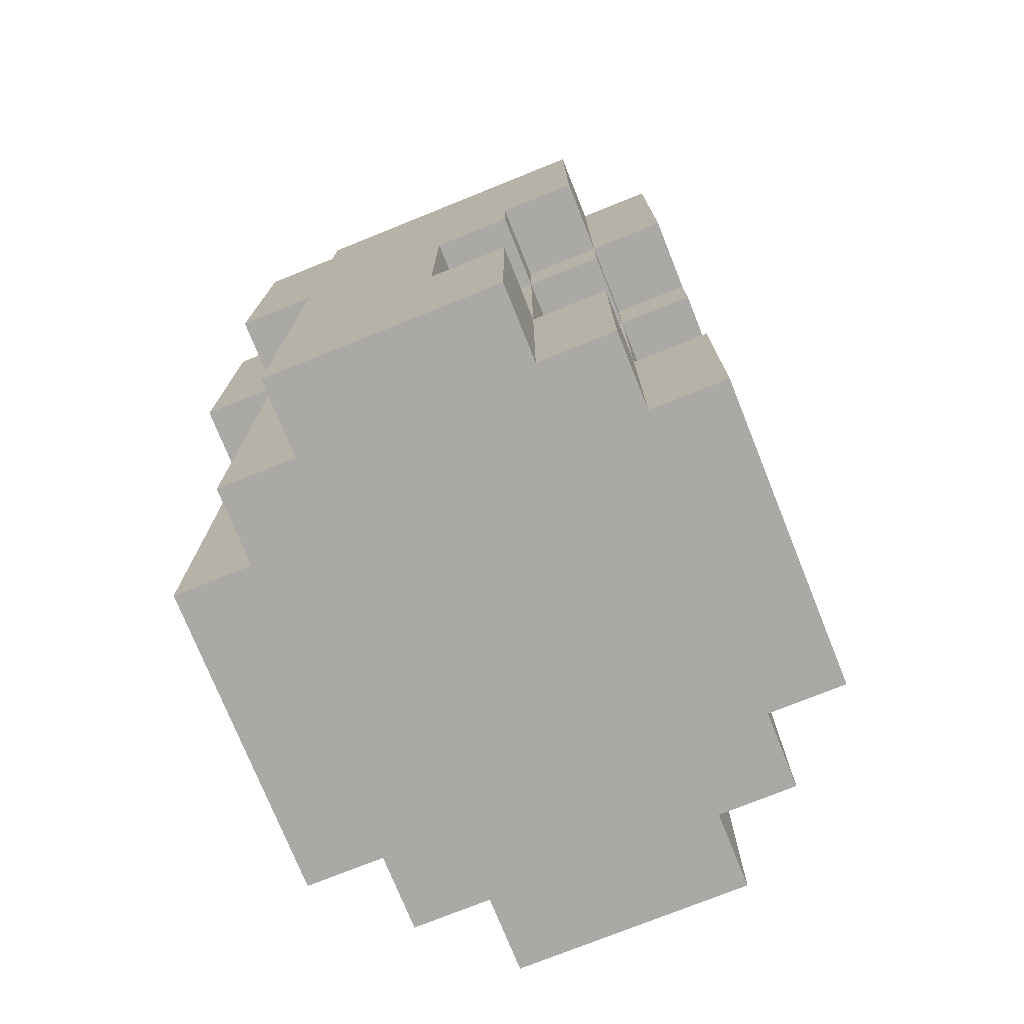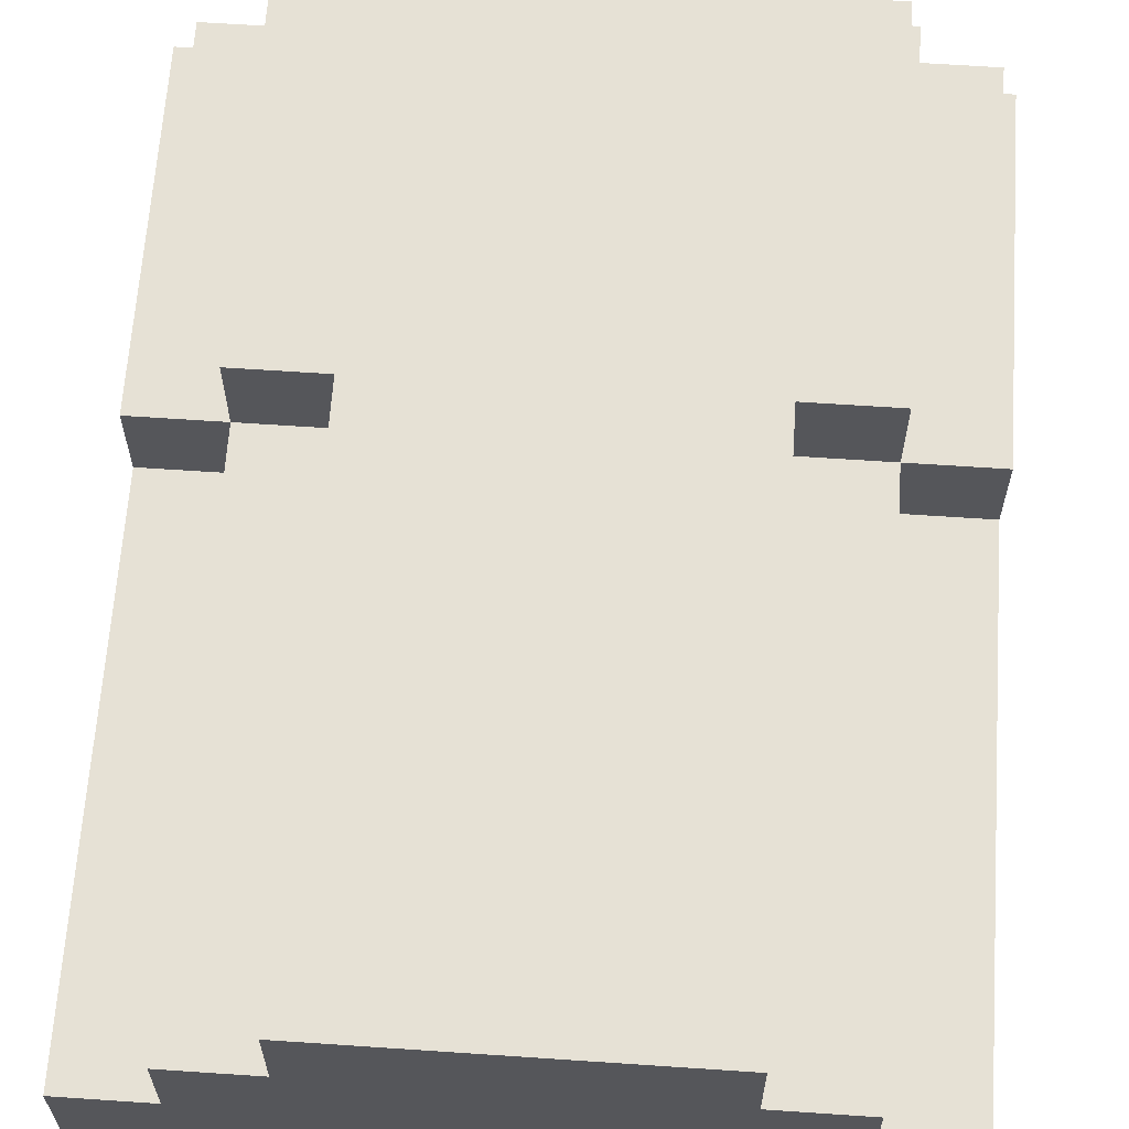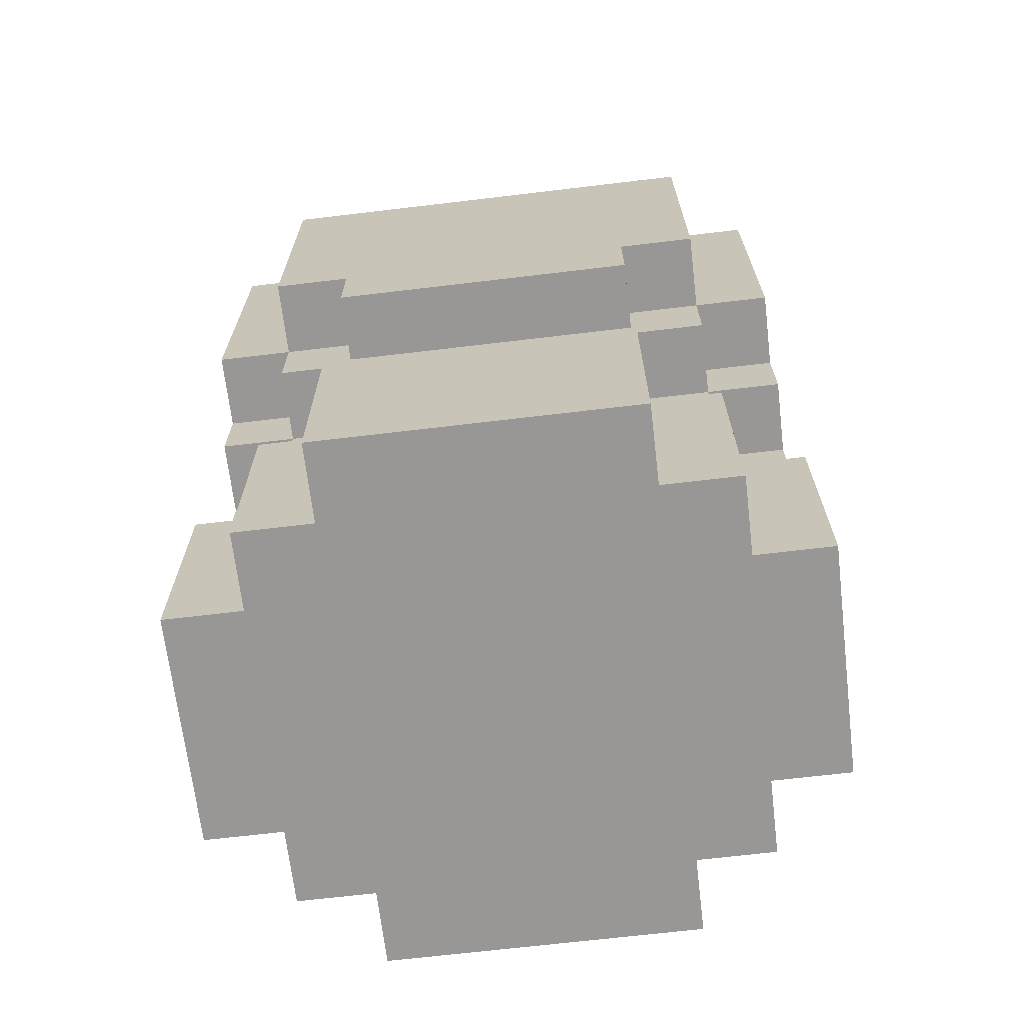
<metadata>
{"format":"obj","ext":"obj","renderer":"f3d","projection":"perspective","resolution":1024,"background":"white","views":[{"elev":-75.3,"azim":111.9,"up":"+Y"},{"elev":64.1,"azim":3.9,"up":"+Z"},{"elev":-68.3,"azim":-173.2,"up":"+Y"}]}
</metadata>
<code>
o chest_lgt_3a_sh_color
v -0.4 1.4 0.2
v -0.4 1.4 -0.1
v -0.4 1.6 0.2
v -0.4 1.6 -0.1
v -0.4 1.7 0.2
v -0.4 1.7 0
v -0.4 1.7 -0.1
v -0.4 2 0.3
v -0.4 2 0.2
v -0.4 2 0
v -0.4 2 -0.1
v -0.4 2.1 -0.1
v -0.4 2.1 -0.2
v -0.4 2.4 0.3
v -0.4 2.4 0.2
v -0.4 2.5 0.2
v -0.4 2.5 -0.2
v -0.3 1.4 0.3
v -0.3 1.4 0.2
v -0.3 1.4 -0.1
v -0.3 1.4 -0.2
v -0.3 1.6 0.3
v -0.3 1.6 0.2
v -0.3 1.6 -0.1
v -0.3 1.6 -0.2
v -0.3 1.7 0.3
v -0.3 1.7 0.2
v -0.3 1.7 0
v -0.3 1.7 -0.1
v -0.3 1.7 -0.2
v -0.3 2 0.4
v -0.3 2 0.3
v -0.3 2 0.2
v -0.3 2 0
v -0.3 2 -0.1
v -0.3 2 -0.2
v -0.3 2.1 -0.1
v -0.3 2.1 -0.2
v -0.3 2.1 -0.3
v -0.3 2.4 0.4
v -0.3 2.4 0.3
v -0.3 2.4 0.2
v -0.3 2.5 0.3
v -0.3 2.5 0.2
v -0.3 2.5 -0.2
v -0.3 2.5 -0.3
v -0.2 1.4 0.4
v -0.2 1.4 0.3
v -0.2 1.4 -0.2
v -0.2 1.4 -0.3
v -0.2 1.6 0.4
v -0.2 1.6 0.3
v -0.2 1.6 -0.2
v -0.2 1.6 -0.3
v -0.2 1.7 0.4
v -0.2 1.7 0.3
v -0.2 1.7 -0.1
v -0.2 1.7 -0.2
v -0.2 1.7 -0.3
v -0.2 2 0.4
v -0.2 2 0.3
v -0.2 2 -0.1
v -0.2 2 -0.2
v -0.2 2 -0.3
v -0.2 2.1 -0.2
v -0.2 2.1 -0.3
v -0.2 2.5 0.1
v -0.2 2.5 -0.1
v -0.2 2.6 0.1
v -0.2 2.6 -0.1
v -0.1 2.5 0.2
v -0.1 2.5 0.1
v -0.1 2.5 -0.1
v -0.1 2.5 -0.2
v -0.1 2.6 0.2
v -0.1 2.6 0.1
v -0.1 2.6 -0.1
v -0.1 2.6 -0.2
v 0.2 1.6 -0.1
v 0.2 1.6 -0.2
v 0.2 1.7 -0.1
v 0.2 1.7 -0.2
v -0.2 1.6 -0.1
v -0.2 1.6 -0.2
v -0.2 1.7 -0.1
v -0.2 1.7 -0.2
v 0.1 2.5 0.2
v 0.1 2.5 0.1
v 0.1 2.5 -0.1
v 0.1 2.5 -0.2
v 0.1 2.6 0.2
v 0.1 2.6 0.1
v 0.1 2.6 -0.1
v 0.1 2.6 -0.2
v 0.2 1.4 0.4
v 0.2 1.4 0.3
v 0.2 1.4 -0.2
v 0.2 1.4 -0.3
v 0.2 1.6 0.4
v 0.2 1.6 0.3
v 0.2 1.6 -0.2
v 0.2 1.6 -0.3
v 0.2 1.7 0.4
v 0.2 1.7 0.3
v 0.2 1.7 -0.1
v 0.2 1.7 -0.2
v 0.2 1.7 -0.3
v 0.2 1.8 0.3
v 0.2 1.9 0.4
v 0.2 1.9 0.3
v 0.2 2 0.4
v 0.2 2 0.3
v 0.2 2 -0.1
v 0.2 2 -0.2
v 0.2 2 -0.3
v 0.2 2.1 -0.2
v 0.2 2.1 -0.3
v 0.2 2.5 0.1
v 0.2 2.5 -0.1
v 0.2 2.6 0.1
v 0.2 2.6 -0.1
v 0.3 1.4 0.3
v 0.3 1.4 0.2
v 0.3 1.4 -0.1
v 0.3 1.4 -0.2
v 0.3 1.6 0.3
v 0.3 1.6 0.2
v 0.3 1.6 -0.1
v 0.3 1.6 -0.2
v 0.3 1.7 0.3
v 0.3 1.7 0.2
v 0.3 1.7 0
v 0.3 1.7 -0.1
v 0.3 1.7 -0.2
v 0.3 1.8 0.3
v 0.3 1.8 0.2
v 0.3 1.9 0.3
v 0.3 1.9 0.2
v 0.3 2 0.4
v 0.3 2 0.3
v 0.3 2 0.2
v 0.3 2 0
v 0.3 2 -0.1
v 0.3 2 -0.2
v 0.3 2.1 -0.1
v 0.3 2.1 -0.2
v 0.3 2.1 -0.3
v 0.3 2.4 0.4
v 0.3 2.4 0.3
v 0.3 2.4 0.2
v 0.3 2.5 0.3
v 0.3 2.5 0.2
v 0.3 2.5 -0.2
v 0.3 2.5 -0.3
v 0.4 1.4 0.2
v 0.4 1.4 -0.1
v 0.4 1.6 0.2
v 0.4 1.6 -0.1
v 0.4 1.7 0.2
v 0.4 1.7 0.1
v 0.4 1.7 0
v 0.4 1.7 -0.1
v 0.4 1.8 0.2
v 0.4 1.8 0.1
v 0.4 2 0.3
v 0.4 2 0.2
v 0.4 2 0
v 0.4 2 -0.1
v 0.4 2.1 -0.1
v 0.4 2.1 -0.2
v 0.4 2.4 0.3
v 0.4 2.4 0.2
v 0.4 2.5 0.2
v 0.4 2.5 -0.2
v -0.3 2 0.4
v -0.3 2.4 0.4
v -0.2 1.4 0.4
v -0.2 1.6 0.4
v -0.2 1.7 0.4
v -0.2 2 0.4
v -0.1 1.6 0.4
v -0.1 1.7 0.4
v 0 2.3 0.4
v 0 2.4 0.4
v 0.1 1.6 0.4
v 0.1 1.7 0.4
v 0.1 1.9 0.4
v 0.1 2.3 0.4
v 0.2 1.4 0.4
v 0.2 1.6 0.4
v 0.2 1.7 0.4
v 0.2 1.9 0.4
v 0.2 2 0.4
v 0.2 2.4 0.4
v 0.3 2 0.4
v 0.3 2.4 0.4
v -0.4 2 0.3
v -0.4 2.4 0.3
v -0.3 1.4 0.3
v -0.3 1.6 0.3
v -0.3 1.7 0.3
v -0.3 2 0.3
v -0.3 2.4 0.3
v -0.3 2.5 0.3
v -0.2 1.4 0.3
v -0.2 1.6 0.3
v -0.2 1.7 0.3
v -0.2 2 0.3
v -0.1 2.4 0.3
v -0.1 2.5 0.3
v 0 2.4 0.3
v 0.1 2.4 0.3
v 0.1 2.5 0.3
v 0.2 1.4 0.3
v 0.2 1.6 0.3
v 0.2 1.7 0.3
v 0.2 1.8 0.3
v 0.2 1.9 0.3
v 0.2 2 0.3
v 0.2 2.4 0.3
v 0.3 1.4 0.3
v 0.3 1.6 0.3
v 0.3 1.7 0.3
v 0.3 1.8 0.3
v 0.3 1.9 0.3
v 0.3 2 0.3
v 0.3 2.4 0.3
v 0.3 2.5 0.3
v 0.4 2 0.3
v 0.4 2.4 0.3
v -0.4 1.4 0.2
v -0.4 1.6 0.2
v -0.4 1.7 0.2
v -0.4 2 0.2
v -0.4 2.4 0.2
v -0.4 2.5 0.2
v -0.3 1.4 0.2
v -0.3 1.6 0.2
v -0.3 1.7 0.2
v -0.3 2 0.2
v -0.3 2.4 0.2
v -0.3 2.5 0.2
v -0.1 2.5 0.2
v -0.1 2.6 0.2
v 0.1 2.5 0.2
v 0.1 2.6 0.2
v 0.3 1.4 0.2
v 0.3 1.6 0.2
v 0.3 1.7 0.2
v 0.3 1.8 0.2
v 0.3 1.9 0.2
v 0.3 2 0.2
v 0.3 2.4 0.2
v 0.3 2.5 0.2
v 0.4 1.4 0.2
v 0.4 1.6 0.2
v 0.4 1.7 0.2
v 0.4 1.8 0.2
v 0.4 2 0.2
v 0.4 2.4 0.2
v 0.4 2.5 0.2
v -0.2 2.5 0.1
v -0.2 2.6 0.1
v -0.1 2.5 0.1
v -0.1 2.6 0.1
v 0.1 2.5 0.1
v 0.1 2.6 0.1
v 0.2 2.5 0.1
v 0.2 2.6 0.1
v -0.2 1.6 -0.2
v -0.2 1.7 -0.2
v 0.2 1.6 -0.2
v 0.2 1.7 -0.2
v -0.4 1.7 0
v -0.4 2 0
v -0.3 1.7 0
v -0.3 2 0
v 0.3 1.7 0
v 0.3 2 0
v 0.4 1.7 0
v 0.4 2 0
v -0.4 1.4 -0.1
v -0.4 1.6 -0.1
v -0.4 1.7 -0.1
v -0.4 2 -0.1
v -0.4 2.1 -0.1
v -0.3 1.4 -0.1
v -0.3 1.6 -0.1
v -0.3 1.7 -0.1
v -0.3 2 -0.1
v -0.3 2.1 -0.1
v -0.2 1.6 -0.1
v -0.2 1.7 -0.1
v -0.2 2 -0.1
v -0.2 2.5 -0.1
v -0.2 2.6 -0.1
v -0.1 2.5 -0.1
v -0.1 2.6 -0.1
v 0.1 2.5 -0.1
v 0.1 2.6 -0.1
v 0.2 1.6 -0.1
v 0.2 1.7 -0.1
v 0.2 2 -0.1
v 0.2 2.5 -0.1
v 0.2 2.6 -0.1
v 0.3 1.4 -0.1
v 0.3 1.6 -0.1
v 0.3 1.7 -0.1
v 0.3 2 -0.1
v 0.3 2.1 -0.1
v 0.4 1.4 -0.1
v 0.4 1.6 -0.1
v 0.4 1.7 -0.1
v 0.4 2 -0.1
v 0.4 2.1 -0.1
v -0.4 2.1 -0.2
v -0.4 2.5 -0.2
v -0.3 1.4 -0.2
v -0.3 1.6 -0.2
v -0.3 1.7 -0.2
v -0.3 2 -0.2
v -0.3 2.1 -0.2
v -0.3 2.5 -0.2
v -0.2 1.4 -0.2
v -0.2 1.6 -0.2
v -0.2 1.7 -0.2
v -0.2 2 -0.2
v -0.2 2.1 -0.2
v -0.1 2.5 -0.2
v -0.1 2.6 -0.2
v 0.1 2.5 -0.2
v 0.1 2.6 -0.2
v 0.2 1.4 -0.2
v 0.2 1.6 -0.2
v 0.2 1.7 -0.2
v 0.2 2 -0.2
v 0.2 2.1 -0.2
v 0.3 1.4 -0.2
v 0.3 1.6 -0.2
v 0.3 1.7 -0.2
v 0.3 2 -0.2
v 0.3 2.1 -0.2
v 0.3 2.5 -0.2
v 0.4 2.1 -0.2
v 0.4 2.5 -0.2
v -0.3 2.1 -0.3
v -0.3 2.5 -0.3
v -0.2 1.4 -0.3
v -0.2 1.6 -0.3
v -0.2 1.7 -0.3
v -0.2 2 -0.3
v -0.2 2.1 -0.3
v 0.2 1.4 -0.3
v 0.2 1.6 -0.3
v 0.2 1.7 -0.3
v 0.2 2 -0.3
v 0.2 2.1 -0.3
v 0.3 2.1 -0.3
v 0.3 2.5 -0.3
v -0.2 1.4 0.4
v 0.2 1.4 0.4
v -0.3 1.4 0.3
v -0.2 1.4 0.3
v 0.2 1.4 0.3
v 0.3 1.4 0.3
v -0.4 1.4 0.2
v -0.3 1.4 0.2
v 0.3 1.4 0.2
v 0.4 1.4 0.2
v -0.4 1.4 -0.1
v -0.3 1.4 -0.1
v -0.2 1.4 -0.1
v 0.2 1.4 -0.1
v 0.3 1.4 -0.1
v 0.4 1.4 -0.1
v -0.3 1.4 -0.2
v -0.2 1.4 -0.2
v 0.2 1.4 -0.2
v 0.3 1.4 -0.2
v -0.2 1.4 -0.3
v 0.2 1.4 -0.3
v -0.2 1.7 -0.1
v 0.2 1.7 -0.1
v -0.2 1.7 -0.2
v 0.2 1.7 -0.2
v -0.3 2 0.4
v -0.2 2 0.4
v 0.2 2 0.4
v 0.3 2 0.4
v -0.4 2 0.3
v -0.3 2 0.3
v -0.2 2 0.3
v 0.2 2 0.3
v 0.3 2 0.3
v 0.4 2 0.3
v -0.4 2 0.2
v -0.3 2 0.2
v 0.3 2 0.2
v 0.4 2 0.2
v -0.4 2 0
v -0.3 2 0
v 0.3 2 0
v 0.4 2 0
v -0.4 2 -0.1
v -0.3 2 -0.1
v -0.2 2 -0.1
v 0.2 2 -0.1
v 0.3 2 -0.1
v 0.4 2 -0.1
v -0.3 2 -0.2
v -0.2 2 -0.2
v 0.2 2 -0.2
v 0.3 2 -0.2
v -0.2 2 -0.3
v 0.2 2 -0.3
v -0.4 2.1 -0.1
v -0.3 2.1 -0.1
v 0.3 2.1 -0.1
v 0.4 2.1 -0.1
v -0.4 2.1 -0.2
v -0.3 2.1 -0.2
v -0.2 2.1 -0.2
v 0.2 2.1 -0.2
v 0.3 2.1 -0.2
v 0.4 2.1 -0.2
v -0.3 2.1 -0.3
v -0.2 2.1 -0.3
v 0.2 2.1 -0.3
v 0.3 2.1 -0.3
v -0.2 1.6 -0.1
v 0.2 1.6 -0.1
v -0.2 1.6 -0.2
v 0.2 1.6 -0.2
v -0.4 1.7 0
v -0.3 1.7 0
v 0.3 1.7 0
v 0.4 1.7 0
v -0.4 1.7 -0.1
v -0.3 1.7 -0.1
v -0.2 1.7 -0.1
v 0.2 1.7 -0.1
v 0.3 1.7 -0.1
v 0.4 1.7 -0.1
v -0.3 1.7 -0.2
v -0.2 1.7 -0.2
v 0.2 1.7 -0.2
v 0.3 1.7 -0.2
v -0.2 1.7 -0.3
v 0.2 1.7 -0.3
v -0.3 2.4 0.4
v 0 2.4 0.4
v 0.2 2.4 0.4
v 0.3 2.4 0.4
v -0.4 2.4 0.3
v -0.3 2.4 0.3
v -0.1 2.4 0.3
v 0 2.4 0.3
v 0.1 2.4 0.3
v 0.2 2.4 0.3
v 0.3 2.4 0.3
v 0.4 2.4 0.3
v -0.4 2.4 0.2
v -0.3 2.4 0.2
v 0.3 2.4 0.2
v 0.4 2.4 0.2
v -0.3 2.5 0.3
v -0.1 2.5 0.3
v 0.1 2.5 0.3
v 0.3 2.5 0.3
v -0.4 2.5 0.2
v -0.3 2.5 0.2
v -0.1 2.5 0.2
v 0.1 2.5 0.2
v 0.3 2.5 0.2
v 0.4 2.5 0.2
v -0.2 2.5 0.1
v -0.1 2.5 0.1
v 0.1 2.5 0.1
v 0.2 2.5 0.1
v -0.2 2.5 -0.1
v -0.1 2.5 -0.1
v 0.1 2.5 -0.1
v 0.2 2.5 -0.1
v -0.4 2.5 -0.2
v -0.3 2.5 -0.2
v -0.1 2.5 -0.2
v 0.1 2.5 -0.2
v 0.3 2.5 -0.2
v 0.4 2.5 -0.2
v -0.3 2.5 -0.3
v 0.3 2.5 -0.3
v -0.1 2.6 0.2
v 0.1 2.6 0.2
v -0.2 2.6 0.1
v -0.1 2.6 0.1
v 0.1 2.6 0.1
v 0.2 2.6 0.1
v -0.2 2.6 -0.1
v -0.1 2.6 -0.1
v 0.1 2.6 -0.1
v 0.2 2.6 -0.1
v -0.1 2.6 -0.2
v 0.1 2.6 -0.2
f 3 2 1
f 4 2 3
f 5 4 3
f 6 4 5
f 7 4 6
f 9 6 5
f 10 6 9
f 12 9 8
f 12 11 10
f 12 10 9
f 14 12 8
f 14 13 12
f 15 13 14
f 16 13 15
f 17 13 16
f 22 19 18
f 23 19 22
f 24 21 20
f 25 21 24
f 26 23 22
f 27 23 26
f 29 25 24
f 30 25 29
f 32 27 26
f 33 27 32
f 34 29 28
f 35 29 34
f 37 36 35
f 38 36 37
f 40 32 31
f 41 32 40
f 43 42 41
f 44 42 43
f 45 39 38
f 46 39 45
f 51 48 47
f 52 48 51
f 53 50 49
f 54 50 53
f 55 52 51
f 56 52 55
f 58 54 53
f 59 54 58
f 60 56 55
f 61 56 60
f 62 58 57
f 63 58 62
f 65 64 63
f 66 64 65
f 69 68 67
f 70 68 69
f 75 72 71
f 76 72 75
f 77 74 73
f 78 74 77
f 81 80 79
f 82 80 81
f 83 84 85
f 85 84 86
f 87 88 91
f 91 88 92
f 89 90 93
f 93 90 94
f 95 96 99
f 99 96 100
f 97 98 101
f 101 98 102
f 99 100 103
f 103 100 104
f 101 102 106
f 106 102 107
f 103 104 108
f 103 108 109
f 109 108 110
f 109 110 111
f 111 110 112
f 105 106 113
f 113 106 114
f 114 115 116
f 116 115 117
f 118 119 120
f 120 119 121
f 122 123 126
f 126 123 127
f 124 125 128
f 128 125 129
f 126 127 130
f 130 127 131
f 128 129 133
f 133 129 134
f 130 131 135
f 135 131 136
f 135 136 137
f 137 136 138
f 137 138 140
f 140 138 141
f 132 133 142
f 142 133 143
f 143 144 145
f 145 144 146
f 139 140 148
f 148 140 149
f 149 150 151
f 151 150 152
f 146 147 153
f 153 147 154
f 155 156 157
f 157 156 158
f 157 158 159
f 159 158 160
f 160 158 161
f 161 158 162
f 159 160 163
f 160 161 164
f 163 160 164
f 163 164 166
f 164 161 167
f 166 164 167
f 165 166 169
f 167 168 169
f 166 167 169
f 165 169 171
f 169 170 171
f 171 170 172
f 172 170 173
f 173 170 174
f 180 176 175
f 181 179 178
f 181 178 177
f 182 180 179
f 182 179 181
f 183 176 180
f 183 180 182
f 184 176 183
f 185 181 177
f 185 182 181
f 186 183 182
f 186 182 185
f 187 183 186
f 188 184 183
f 188 183 187
f 189 185 177
f 190 186 185
f 190 185 189
f 191 187 186
f 191 186 190
f 192 188 187
f 192 187 191
f 193 188 192
f 194 184 188
f 194 188 193
f 195 194 193
f 196 194 195
f 202 198 197
f 203 198 202
f 205 200 199
f 206 201 200
f 206 200 205
f 207 202 201
f 207 201 206
f 208 202 207
f 209 204 203
f 210 204 209
f 211 210 209
f 212 210 211
f 213 210 212
f 220 213 212
f 221 215 214
f 222 216 215
f 222 215 221
f 223 217 216
f 223 216 222
f 224 218 217
f 224 217 223
f 225 219 218
f 225 218 224
f 226 219 225
f 227 213 220
f 228 213 227
f 229 227 226
f 230 227 229
f 237 232 231
f 238 233 232
f 238 232 237
f 239 234 233
f 239 233 238
f 240 234 239
f 241 236 235
f 242 236 241
f 245 244 243
f 246 244 245
f 255 248 247
f 256 249 248
f 256 248 255
f 257 250 249
f 257 249 256
f 258 251 250
f 258 250 257
f 258 252 251
f 259 252 258
f 260 254 253
f 261 254 260
f 264 263 262
f 265 263 264
f 268 267 266
f 269 267 268
f 272 271 270
f 273 271 272
f 274 275 276
f 276 275 277
f 278 279 280
f 280 279 281
f 282 283 287
f 283 284 288
f 287 283 288
f 288 284 289
f 285 286 290
f 290 286 291
f 289 290 293
f 293 290 294
f 295 296 297
f 297 296 298
f 292 293 301
f 301 293 302
f 299 300 304
f 304 300 305
f 302 303 308
f 308 303 309
f 306 307 311
f 307 308 312
f 311 307 312
f 312 308 313
f 309 310 314
f 314 310 315
f 316 317 322
f 322 317 323
f 318 319 324
f 319 320 325
f 324 319 325
f 325 320 326
f 321 322 327
f 327 322 328
f 329 330 331
f 331 330 332
f 326 327 335
f 335 327 336
f 333 334 338
f 334 335 339
f 338 334 339
f 339 335 340
f 336 337 341
f 341 337 342
f 342 343 344
f 344 343 345
f 346 347 352
f 348 349 353
f 349 350 354
f 353 349 354
f 354 350 355
f 351 352 356
f 352 347 357
f 356 352 357
f 357 347 358
f 358 347 359
f 363 361 360
f 364 361 363
f 367 363 362
f 367 365 364
f 367 364 363
f 368 365 367
f 370 367 366
f 371 368 367
f 371 367 370
f 372 368 371
f 373 368 372
f 374 369 368
f 374 368 373
f 375 369 374
f 376 372 371
f 377 373 372
f 377 372 376
f 378 374 373
f 378 373 377
f 379 374 378
f 380 378 377
f 381 378 380
f 384 383 382
f 385 383 384
f 391 387 386
f 392 387 391
f 393 389 388
f 394 389 393
f 396 391 390
f 397 391 396
f 398 395 394
f 399 395 398
f 404 401 400
f 405 401 404
f 408 403 402
f 409 403 408
f 410 406 405
f 411 406 410
f 412 408 407
f 413 408 412
f 414 412 411
f 415 412 414
f 420 417 416
f 421 417 420
f 424 419 418
f 425 419 424
f 426 422 421
f 427 422 426
f 428 424 423
f 429 424 428
f 430 431 432
f 432 431 433
f 434 435 438
f 438 435 439
f 436 437 442
f 442 437 443
f 439 440 444
f 444 440 445
f 441 442 446
f 446 442 447
f 445 446 448
f 448 446 449
f 450 451 455
f 455 451 456
f 451 452 457
f 456 451 457
f 457 452 458
f 452 453 459
f 458 452 459
f 459 453 460
f 454 455 462
f 462 455 463
f 460 461 464
f 464 461 465
f 466 467 471
f 467 468 472
f 471 467 472
f 468 469 473
f 472 468 473
f 473 469 474
f 471 472 476
f 470 471 476
f 476 472 477
f 474 475 478
f 473 474 478
f 478 475 479
f 470 476 480
f 479 475 483
f 480 481 484
f 470 480 484
f 484 481 485
f 485 481 486
f 482 483 487
f 483 475 488
f 487 483 488
f 488 475 489
f 485 486 490
f 486 487 490
f 487 488 490
f 490 488 491
f 492 493 495
f 495 493 496
f 494 495 498
f 495 496 499
f 498 495 499
f 496 497 500
f 499 496 500
f 500 497 501
f 499 500 502
f 502 500 503

</code>
